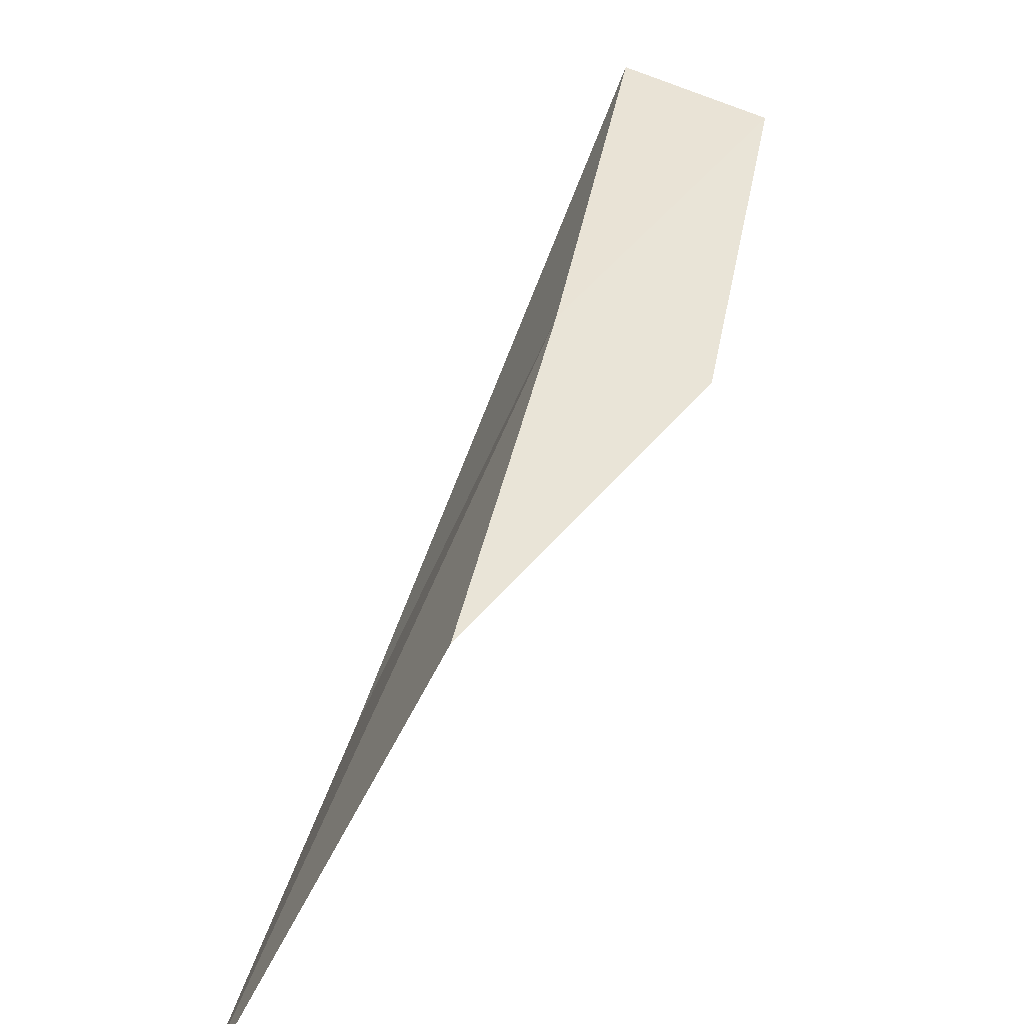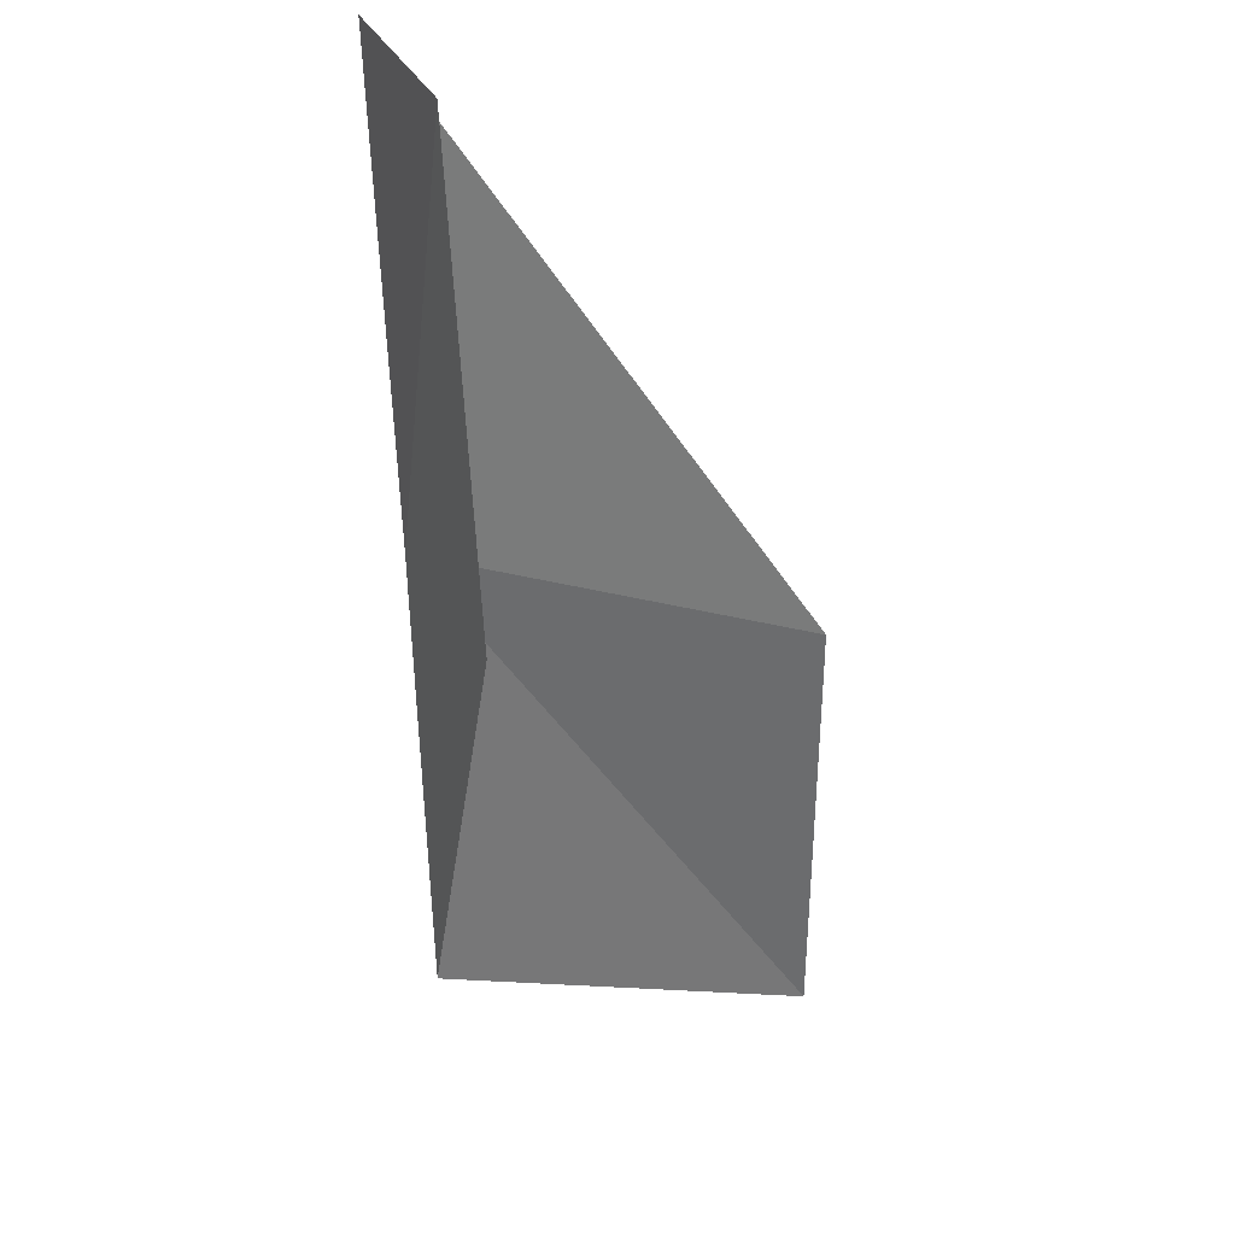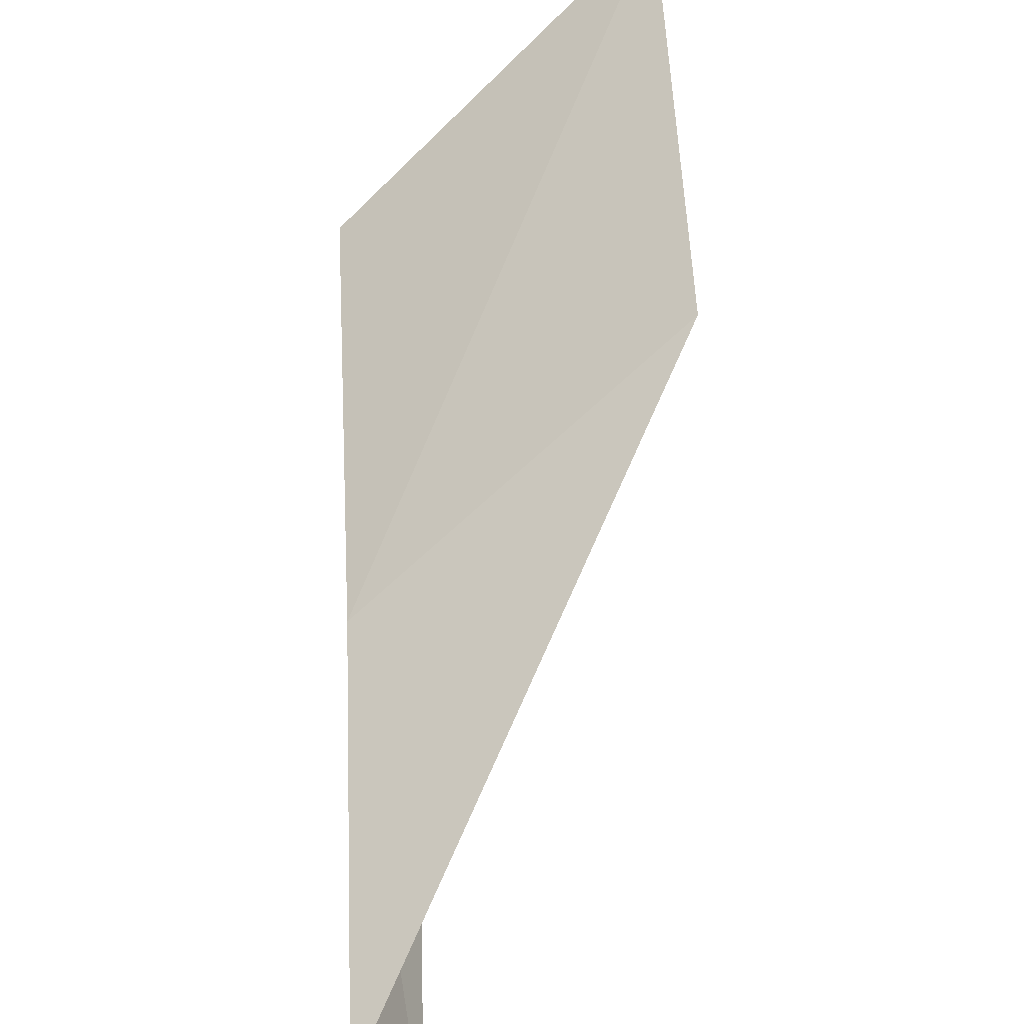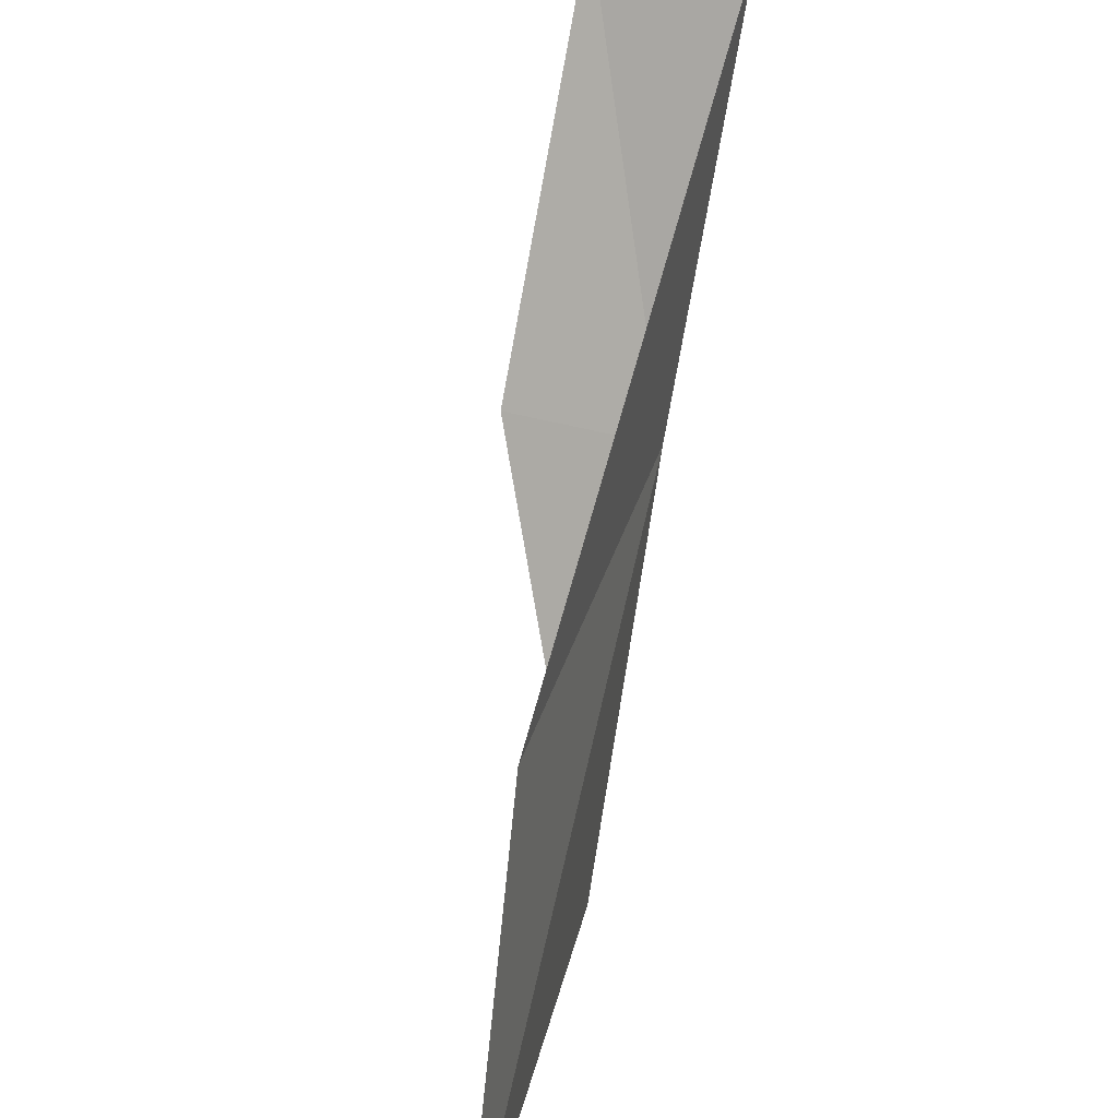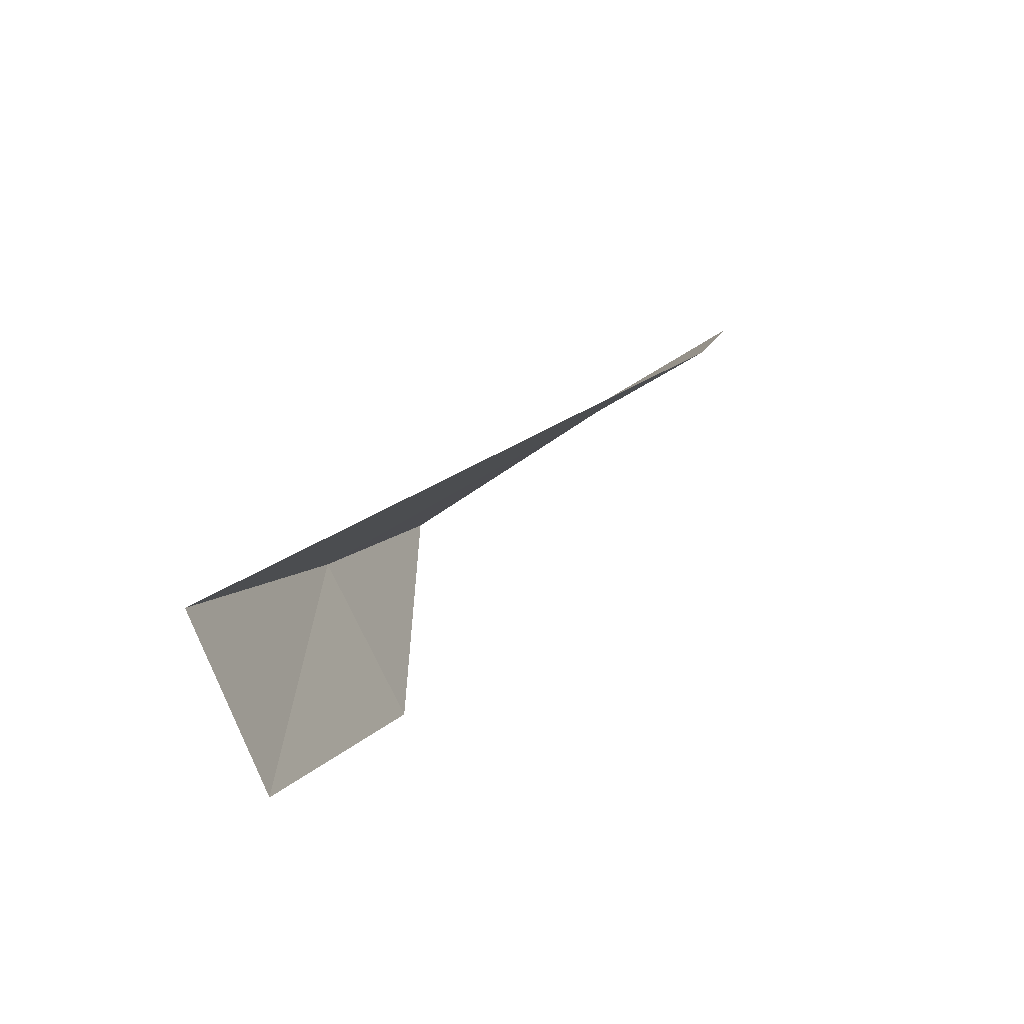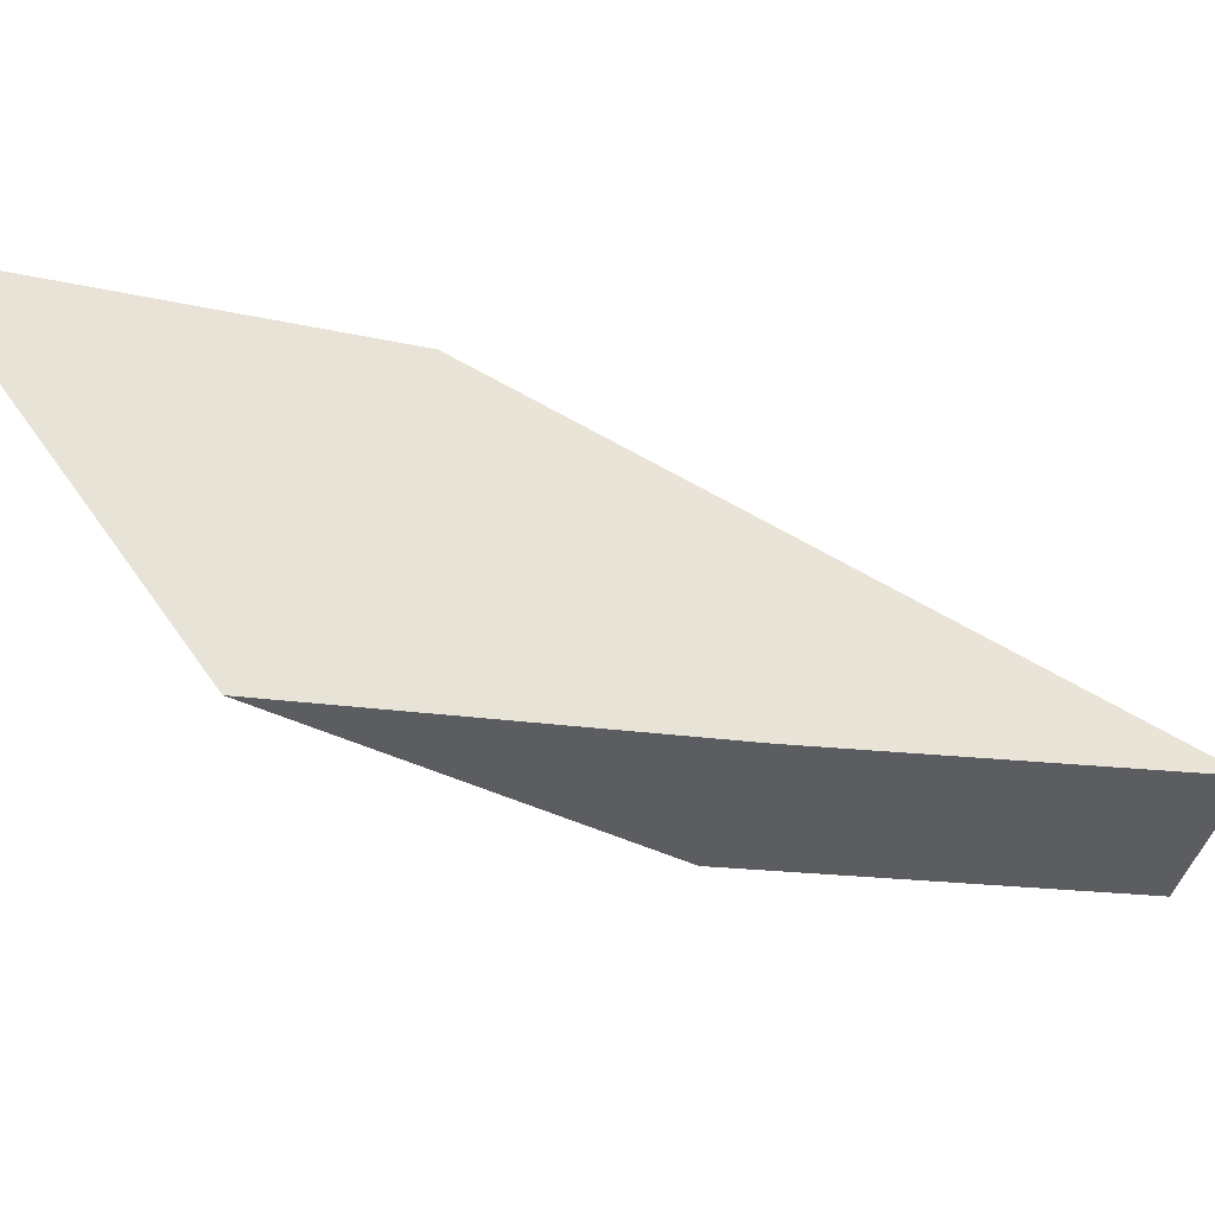
<metadata>
{"format":"obj","ext":"obj","renderer":"f3d","projection":"perspective","resolution":1024,"background":"white","views":[{"elev":-76.2,"azim":-84.3,"up":"+Z"},{"elev":-68.5,"azim":-25.0,"up":"+Y"},{"elev":50.2,"azim":-29.0,"up":"+Y"},{"elev":39.1,"azim":138.0,"up":"+Z"},{"elev":-10.0,"azim":-16.7,"up":"+Y"},{"elev":24.2,"azim":-135.1,"up":"+Y"}]}
</metadata>
<code>
v 10.35 -19.11 14
v 11.34 -18.54 12
v 10.75 -19.83 14
v 13.25 -17.23 12
v 12.33 -17.9 14
v 9.34 -19.62 16
v 9.693 -20.36 16
f 1 3 2
f 1 2 4
f 1 4 5
f 1 5 6
f 1 6 7
f 1 7 3

</code>
